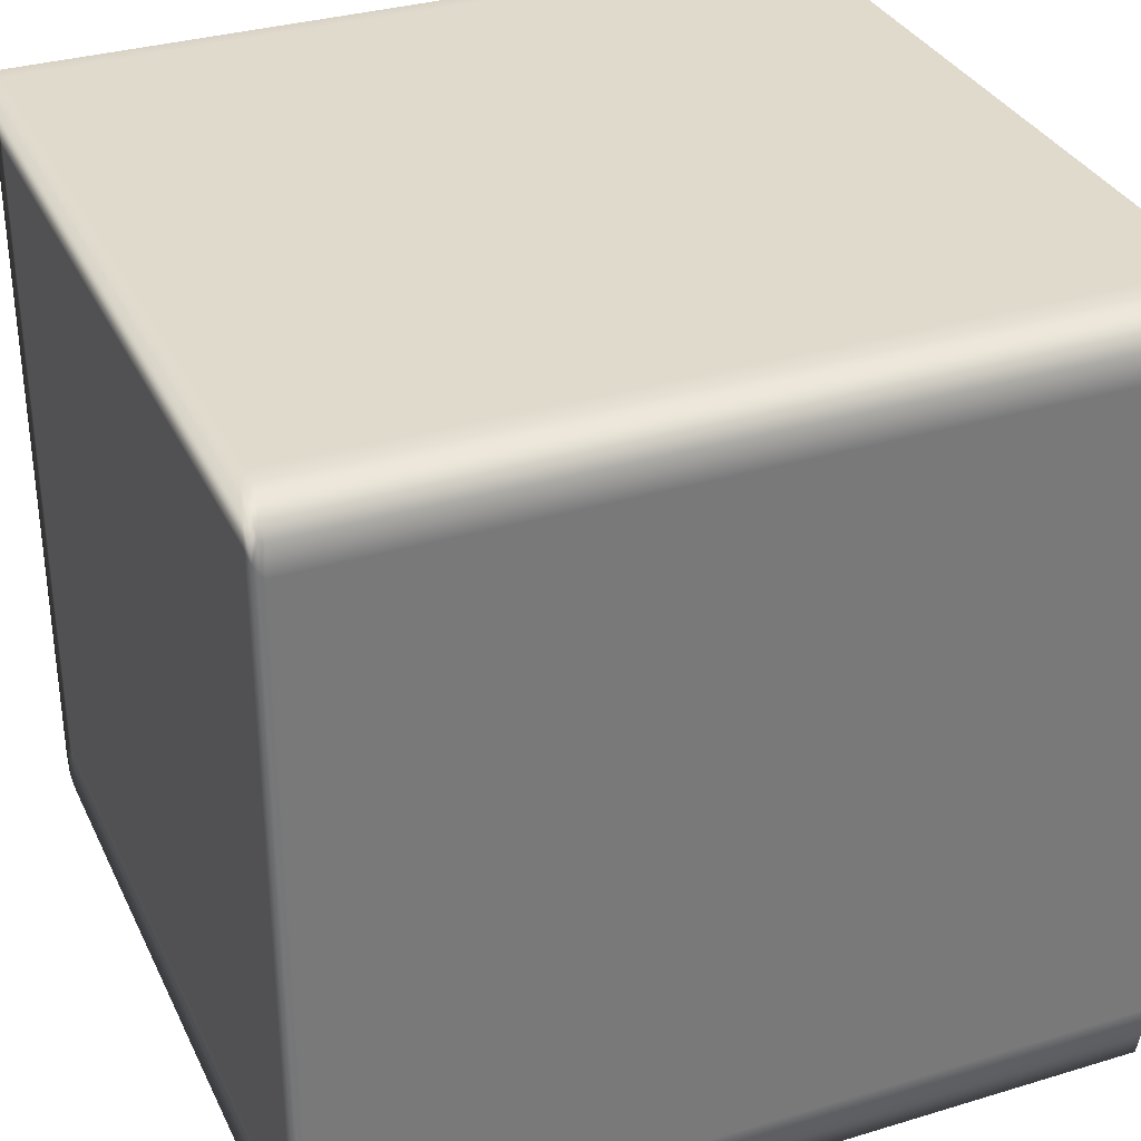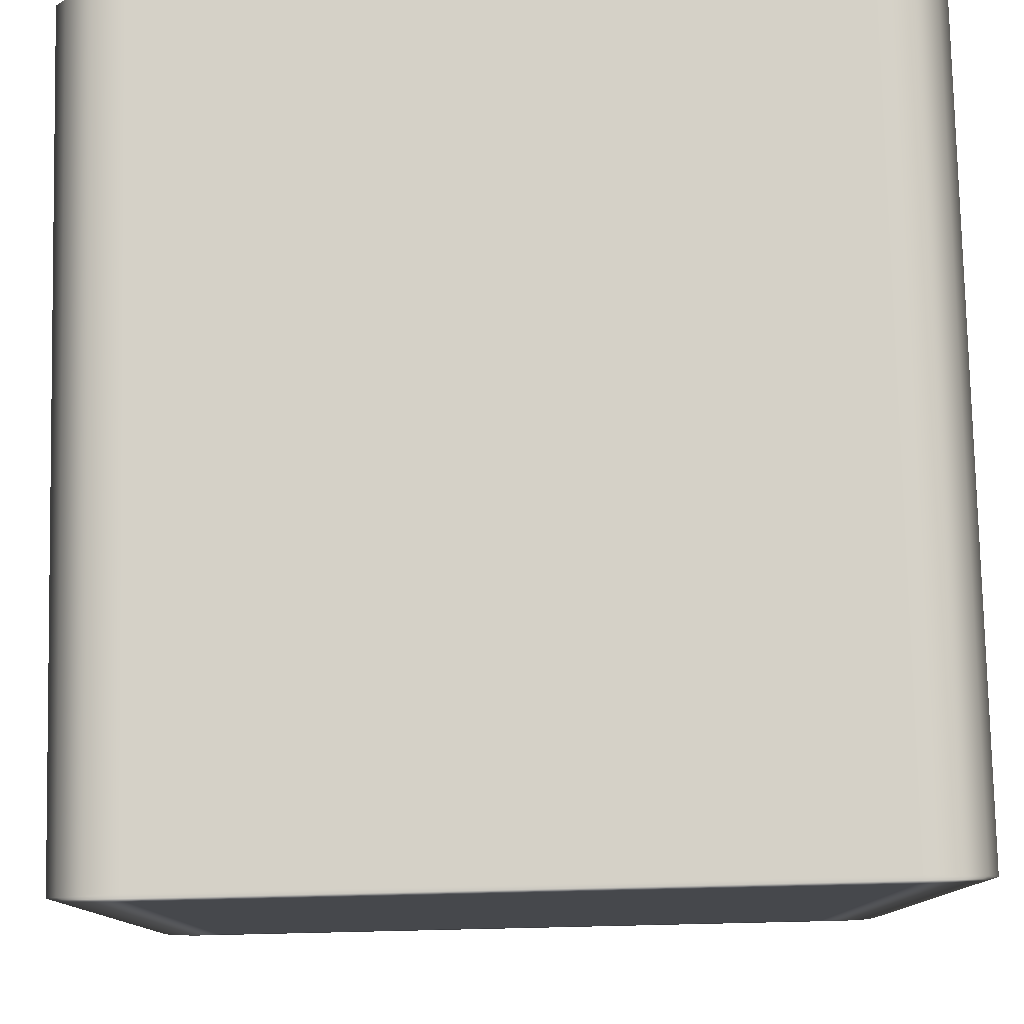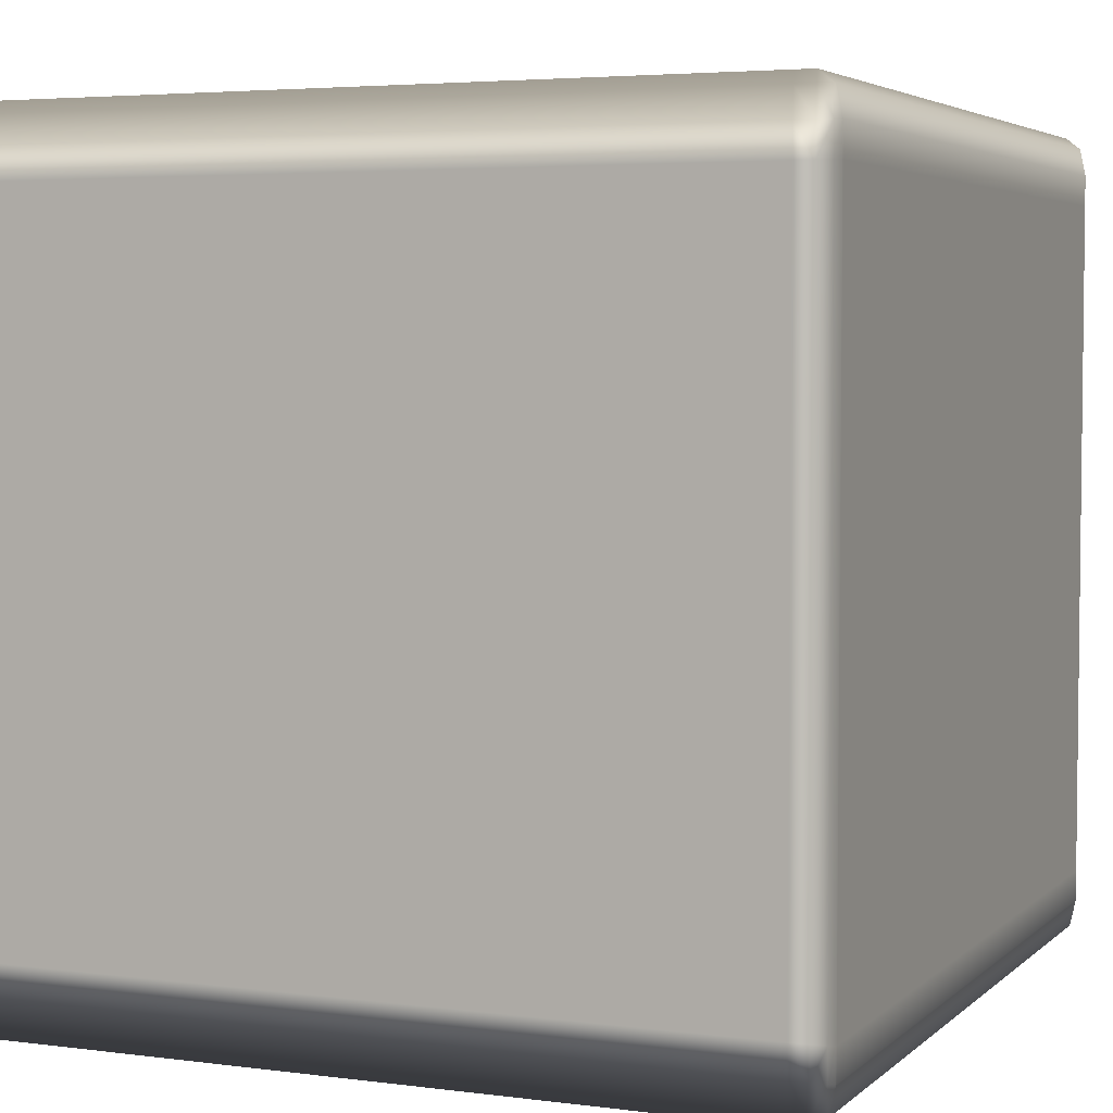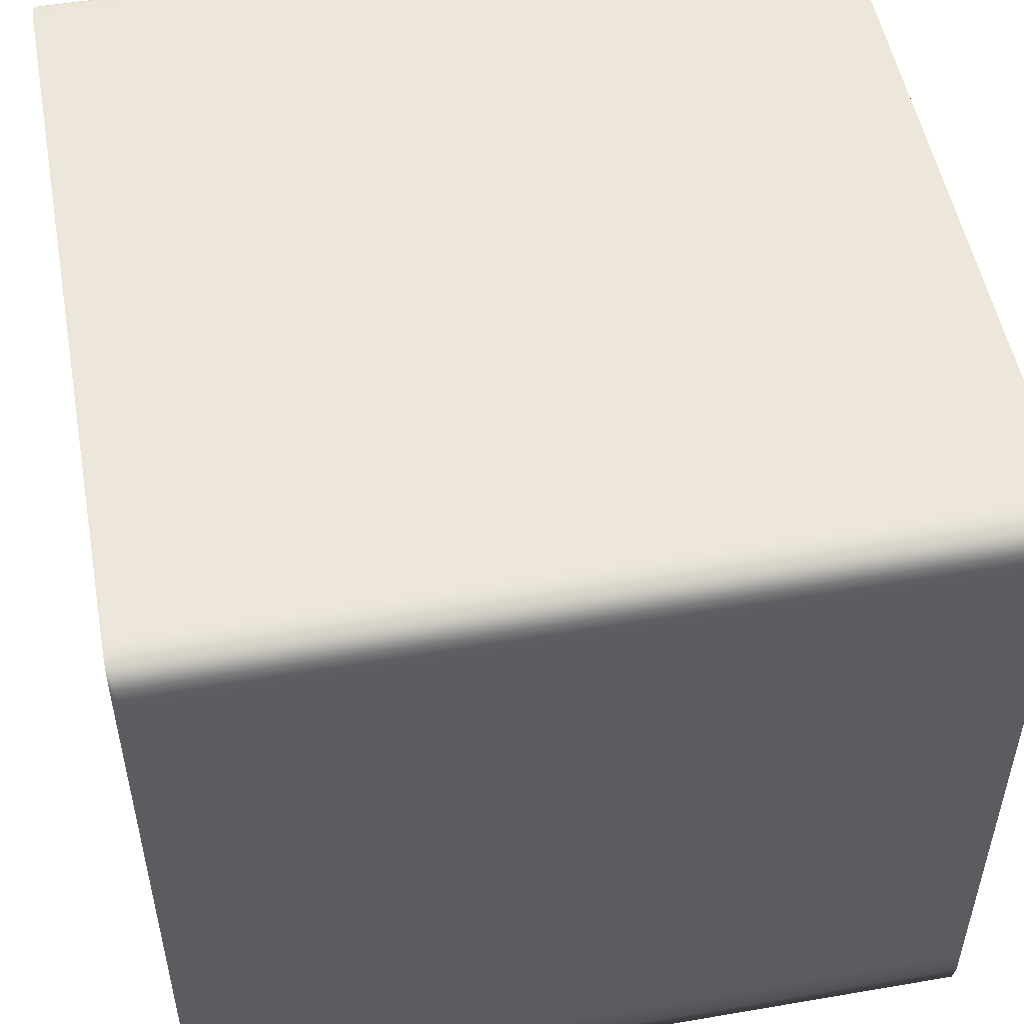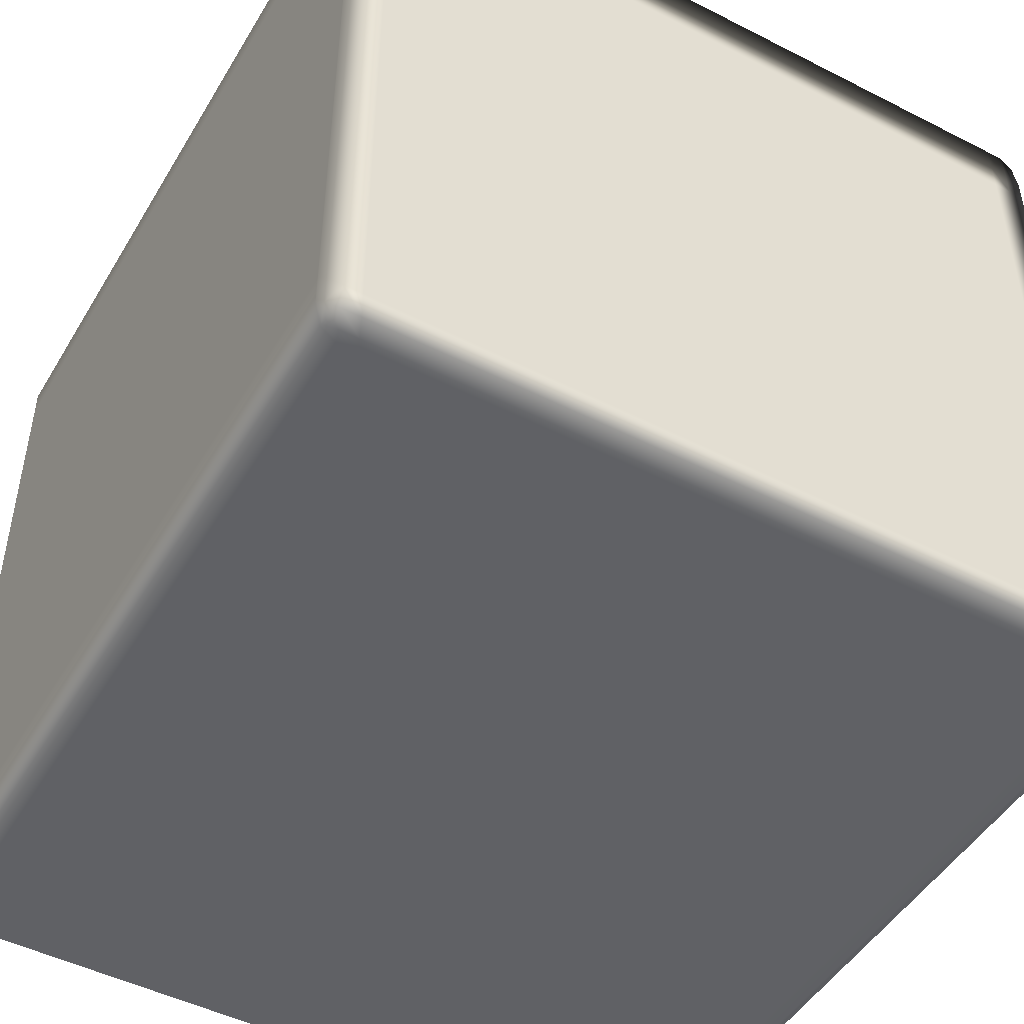
<metadata>
{"format":"obj","ext":"obj","renderer":"f3d","projection":"perspective","resolution":1024,"background":"white","views":[{"elev":33.1,"azim":-22.6,"up":"+Z"},{"elev":78.8,"azim":88.7,"up":"+Y"},{"elev":4.2,"azim":-66.8,"up":"+Z"},{"elev":51.9,"azim":169.5,"up":"+Z"},{"elev":-48.2,"azim":-119.7,"up":"+Z"}]}
</metadata>
<code>
v -0.4988 -0.4753 0.4864
v -0.4983 -0.4896 0.4803
v -0.4988 -0.4928 0.4535
v -0.5 -0.4753 0.4535
v -0.4988 -0.4526 0.4864
v -0.5 -0.4753 0.416
v -0.4988 -0.4928 0.416
v -0.5 -0.4526 0.4535
v -0.4988 0.4526 0.4864
v -0.5 -0.4753 -0.416
v -0.4988 -0.4928 -0.416
v -0.5 -0.4526 0.416
v -0.5 0.4526 0.4535
v -0.4988 0.4753 0.4864
v -0.5 -0.4753 -0.4535
v -0.4988 -0.4928 -0.4535
v -0.5 -0.4526 -0.416
v -0.4988 -0.4753 -0.4864
v -0.4983 -0.4896 -0.4803
v -0.5 -0.4526 -0.4535
v -0.4988 -0.4526 -0.4864
v -0.5 0.4526 0.416
v -0.5 0.4526 -0.4535
v -0.4988 0.4526 -0.4864
v -0.5 0.4526 -0.416
v -0.5 0.4753 -0.4535
v -0.4988 0.4753 -0.4864
v -0.5 0.4753 -0.416
v -0.4988 0.4928 -0.4535
v -0.4983 0.4896 -0.4803
v -0.4988 0.4928 -0.416
v -0.5 0.4753 0.416
v -0.4988 0.4928 0.416
v -0.5 0.4753 0.4535
v -0.4988 0.4928 0.4535
v -0.4983 0.4896 0.4803
v -0.4988 -0.4928 0.4535
v -0.4983 -0.4896 0.4803
v -0.496 -0.4928 0.4864
v -0.496 -0.5 0.4535
v -0.4988 -0.4928 0.416
v -0.496 -0.4928 0.4864
v -0.4935 -0.5 0.4535
v -0.496 -0.5 0.4535
v -0.4935 -0.4928 0.4864
v -0.496 -0.5 0.416
v -0.496 -0.5 0.416
v -0.4988 -0.4928 -0.416
v -0.496 -0.5 -0.416
v -0.4988 -0.4928 -0.4535
v 0.4935 -0.5 0.4535
v 0.4935 -0.4928 0.4864
v -0.4935 -0.5 0.416
v -0.496 -0.5 -0.416
v 0.4935 -0.5 0.416
v 0.496 -0.5 0.4535
v 0.496 -0.4928 0.4864
v -0.4935 -0.5 -0.416
v -0.496 -0.5 -0.4535
v -0.496 -0.5 -0.4535
v 0.496 -0.5 0.416
v 0.496 -0.4928 0.4864
v 0.4988 -0.4928 0.4535
v 0.496 -0.5 0.4535
v 0.496 -0.5 0.416
v 0.4983 -0.4896 0.4803
v 0.4988 -0.4928 0.416
v -0.496 -0.4928 -0.4864
v -0.4983 -0.4896 -0.4803
v -0.4935 -0.4928 -0.4864
v -0.496 -0.4928 -0.4864
v -0.4935 -0.5 -0.4535
v 0.4935 -0.4928 -0.4864
v 0.4935 -0.5 -0.416
v 0.496 -0.5 -0.416
v 0.496 -0.5 -0.416
v 0.4988 -0.4928 -0.416
v 0.4935 -0.5 -0.4535
v 0.496 -0.4928 -0.4864
v 0.496 -0.5 -0.4535
v 0.496 -0.5 -0.4535
v 0.4988 -0.4928 -0.4535
v 0.496 -0.4928 -0.4864
v 0.4983 -0.4896 -0.4803
v -0.496 -0.4928 0.4864
v -0.4983 -0.4896 0.4803
v -0.4988 -0.4753 0.4864
v -0.496 -0.4753 0.5
v -0.496 -0.4753 0.5
v -0.4935 -0.4928 0.4864
v -0.496 -0.4928 0.4864
v -0.496 -0.4526 0.5
v -0.4988 -0.4526 0.4864
v -0.4935 -0.4753 0.5
v 0.4935 -0.4928 0.4864
v -0.496 0.4526 0.5
v -0.4988 0.4526 0.4864
v -0.496 -0.4526 0.5
v -0.4935 -0.4526 0.5
v 0.4935 -0.4753 0.5
v 0.4935 -0.4753 0.5
v 0.496 -0.4928 0.4864
v 0.4935 -0.4928 0.4864
v 0.4935 -0.4526 0.5
v -0.4935 0.4526 0.5
v -0.496 0.4526 0.5
v -0.496 0.4753 0.5
v -0.4988 0.4753 0.4864
v 0.496 -0.4753 0.5
v 0.496 -0.4753 0.5
v 0.4935 0.4526 0.5
v -0.4935 0.4753 0.5
v -0.496 0.4753 0.5
v -0.496 0.4928 0.4864
v -0.496 0.4928 0.4864
v -0.4983 0.4896 0.4803
v -0.4935 0.4928 0.4864
v 0.4935 0.4753 0.5
v 0.4935 0.4928 0.4864
v 0.4988 -0.4753 0.4864
v 0.496 -0.4928 0.4864
v 0.496 -0.4753 0.5
v 0.4983 -0.4896 0.4803
v 0.4988 -0.4526 0.4864
v 0.496 -0.4526 0.5
v 0.496 -0.4526 0.5
v 0.4988 0.4526 0.4864
v 0.496 0.4526 0.5
v 0.496 0.4526 0.5
v 0.4988 0.4753 0.4864
v 0.496 0.4753 0.5
v 0.496 0.4753 0.5
v 0.496 0.4928 0.4864
v 0.496 0.4928 0.4864
v 0.4983 0.4896 0.4803
v 0.4988 -0.4928 0.4535
v 0.4983 -0.4896 0.4803
v 0.4988 -0.4753 0.4864
v 0.5 -0.4753 0.4535
v 0.4988 -0.4928 0.416
v 0.5 -0.4526 0.4535
v 0.4988 -0.4526 0.4864
v 0.5 -0.4753 0.416
v 0.4988 -0.4928 -0.416
v 0.5 -0.4526 0.416
v 0.5 -0.4753 -0.416
v 0.4988 -0.4928 -0.4535
v 0.5 0.4526 0.4535
v 0.4988 0.4526 0.4864
v 0.5 0.4526 0.416
v 0.5 -0.4526 -0.416
v 0.5 -0.4753 -0.4535
v 0.5 0.4753 0.4535
v 0.4988 0.4753 0.4864
v 0.5 0.4753 0.416
v 0.4988 0.4928 0.4535
v 0.4983 0.4896 0.4803
v 0.4988 0.4928 0.416
v 0.4988 -0.4753 -0.4864
v 0.4983 -0.4896 -0.4803
v 0.4988 -0.4526 -0.4864
v 0.5 -0.4526 -0.4535
v 0.4988 0.4526 -0.4864
v 0.5 0.4526 -0.416
v 0.5 0.4753 -0.416
v 0.4988 0.4928 -0.416
v 0.5 0.4526 -0.4535
v 0.4988 0.4753 -0.4864
v 0.5 0.4753 -0.4535
v 0.4988 0.4928 -0.4535
v 0.4983 0.4896 -0.4803
v -0.496 0.4928 0.4864
v -0.4983 0.4896 0.4803
v -0.4988 0.4928 0.4535
v -0.496 0.5 0.4535
v -0.496 0.5 0.4535
v -0.4935 0.4928 0.4864
v -0.496 0.4928 0.4864
v -0.496 0.5 0.416
v -0.4988 0.4928 0.416
v -0.4935 0.5 0.4535
v 0.4935 0.4928 0.4864
v -0.4935 0.5 0.416
v -0.496 0.5 0.416
v 0.4935 0.5 0.4535
v 0.496 0.4928 0.4864
v -0.496 0.5 -0.416
v -0.4988 0.4928 -0.416
v -0.4935 0.5 -0.416
v -0.496 0.5 -0.416
v 0.4935 0.5 0.416
v 0.496 0.5 0.4535
v -0.496 0.5 -0.4535
v -0.4988 0.4928 -0.4535
v -0.4935 0.5 -0.4535
v -0.496 0.5 -0.4535
v -0.496 0.4928 -0.4864
v -0.496 0.4928 -0.4864
v -0.4983 0.4896 -0.4803
v -0.4935 0.4928 -0.4864
v 0.4988 0.4928 0.4535
v 0.496 0.4928 0.4864
v 0.496 0.5 0.4535
v 0.4983 0.4896 0.4803
v 0.4988 0.4928 0.416
v 0.496 0.5 0.416
v 0.496 0.5 0.416
v 0.4988 0.4928 -0.416
v 0.4935 0.5 -0.416
v 0.4935 0.5 -0.4535
v 0.4935 0.4928 -0.4864
v 0.496 0.5 -0.416
v 0.496 0.5 -0.416
v 0.4988 0.4928 -0.4535
v 0.496 0.5 -0.4535
v 0.496 0.5 -0.4535
v 0.496 0.4928 -0.4864
v 0.496 0.4928 -0.4864
v 0.4983 0.4896 -0.4803
v -0.496 0.4928 -0.4864
v -0.4983 0.4896 -0.4803
v -0.4988 0.4753 -0.4864
v -0.496 0.4753 -0.5
v -0.496 0.4753 -0.5
v -0.4935 0.4928 -0.4864
v -0.496 0.4928 -0.4864
v -0.496 0.4526 -0.5
v -0.4988 0.4526 -0.4864
v -0.496 0.4753 -0.5
v -0.4935 0.4753 -0.5
v -0.4935 0.4928 -0.4864
v -0.4935 0.4753 -0.5
v 0.4935 0.4928 -0.4864
v -0.496 -0.4526 -0.5
v -0.4988 -0.4526 -0.4864
v -0.496 0.4526 -0.5
v -0.4935 0.4526 -0.5
v 0.4935 0.4753 -0.5
v 0.496 0.4928 -0.4864
v -0.496 -0.4753 -0.5
v -0.4988 -0.4753 -0.4864
v -0.496 -0.4526 -0.5
v -0.4935 -0.4526 -0.5
v 0.4935 0.4526 -0.5
v 0.4935 0.4753 -0.5
v -0.496 -0.4928 -0.4864
v -0.4983 -0.4896 -0.4803
v -0.496 -0.4753 -0.5
v -0.4935 -0.4753 -0.5
v -0.496 -0.4928 -0.4864
v -0.4935 -0.4928 -0.4864
v 0.4935 -0.4526 -0.5
v 0.4935 -0.4753 -0.5
v 0.4935 -0.4928 -0.4864
v 0.496 -0.4526 -0.5
v 0.496 -0.4753 -0.5
v 0.496 -0.4928 -0.4864
v 0.496 -0.4928 -0.4864
v 0.4988 -0.4753 -0.4864
v 0.496 -0.4753 -0.5
v 0.496 -0.4526 -0.5
v 0.4983 -0.4896 -0.4803
v 0.4988 -0.4526 -0.4864
v 0.496 0.4526 -0.5
v 0.496 0.4526 -0.5
v 0.4988 0.4526 -0.4864
v 0.496 0.4753 -0.5
v 0.496 0.4753 -0.5
v 0.496 0.4753 -0.5
v 0.4988 0.4753 -0.4864
v 0.496 0.4928 -0.4864
v 0.4983 0.4896 -0.4803
g Cube_(8)_2499_29
f 1 3 2
f 1 4 3
f 4 1 5
f 3 4 6
f 3 6 7
f 4 5 8
f 6 4 8
f 8 5 9
f 7 6 10
f 7 10 11
f 6 8 12
f 10 6 12
f 8 9 13
f 12 8 13
f 13 9 14
f 11 10 15
f 11 15 16
f 10 12 17
f 15 10 17
f 16 15 18
f 16 18 19
f 20 18 15
f 15 17 20
f 20 21 18
f 17 12 22
f 12 13 22
f 23 21 20
f 23 24 21
f 20 17 25
f 17 22 25
f 20 25 23
f 26 24 23
f 26 27 24
f 23 25 28
f 28 25 22
f 23 28 26
f 27 26 29
f 28 29 26
f 27 29 30
f 28 31 29
f 28 22 32
f 32 31 28
f 32 22 13
f 32 33 31
f 32 13 34
f 34 33 32
f 13 14 34
f 34 35 33
f 35 34 14
f 35 14 36
f 37 39 38
f 37 40 39
f 40 37 41
f 42 44 43
f 42 43 45
f 40 41 46
f 47 43 44
f 46 41 48
f 46 48 49
f 49 48 50
f 45 43 51
f 45 51 52
f 47 53 43
f 54 53 47
f 43 53 55
f 43 55 51
f 52 51 56
f 52 56 57
f 54 58 53
f 55 53 58
f 49 50 59
f 60 58 54
f 51 61 56
f 51 55 61
f 62 64 63
f 63 64 65
f 62 63 66
f 63 65 67
f 68 59 50
f 68 50 69
f 60 71 70
f 60 70 72
f 60 72 58
f 72 70 73
f 55 58 74
f 61 55 74
f 74 58 72
f 67 65 75
f 61 74 76
f 67 75 77
f 72 73 78
f 74 72 78
f 76 74 78
f 78 73 79
f 77 75 80
f 76 78 81
f 78 79 81
f 77 80 82
f 82 80 83
f 82 83 84
f 85 87 86
f 85 88 87
f 89 91 90
f 87 88 92
f 87 92 93
f 89 90 94
f 94 90 95
f 93 92 96
f 93 96 97
f 89 99 98
f 89 94 99
f 94 95 100
f 101 103 102
f 104 94 100
f 104 99 94
f 98 99 105
f 98 105 106
f 97 96 107
f 97 107 108
f 101 102 109
f 104 100 110
f 111 99 104
f 111 105 99
f 106 105 112
f 106 112 113
f 112 105 111
f 108 107 114
f 115 113 112
f 108 114 116
f 115 112 117
f 117 112 118
f 112 111 118
f 117 118 119
f 120 122 121
f 120 121 123
f 122 120 124
f 122 124 125
f 104 110 126
f 111 104 126
f 125 124 127
f 111 126 128
f 125 127 129
f 118 111 128
f 129 127 130
f 119 118 131
f 118 128 131
f 129 130 132
f 119 131 133
f 134 132 130
f 134 130 135
f 136 138 137
f 136 139 138
f 139 136 140
f 138 139 141
f 138 141 142
f 139 140 143
f 143 140 144
f 139 143 145
f 139 145 141
f 143 144 146
f 145 143 146
f 146 144 147
f 142 141 148
f 142 148 149
f 141 145 150
f 141 150 148
f 145 146 151
f 150 145 151
f 146 147 152
f 151 146 152
f 149 148 153
f 149 153 154
f 148 150 155
f 148 155 153
f 154 153 156
f 156 153 155
f 154 156 157
f 156 155 158
f 159 152 147
f 159 147 160
f 161 152 159
f 161 162 152
f 163 162 161
f 151 152 162
f 150 151 164
f 155 150 164
f 164 151 162
f 158 155 165
f 155 164 165
f 158 165 166
f 163 167 162
f 164 162 167
f 165 164 167
f 168 167 163
f 166 165 169
f 165 167 169
f 168 169 167
f 166 169 170
f 170 169 168
f 170 168 171
f 172 174 173
f 172 175 174
f 176 178 177
f 174 175 179
f 174 179 180
f 176 177 181
f 181 177 182
f 176 181 183
f 176 183 184
f 181 182 185
f 183 181 185
f 185 182 186
f 180 179 187
f 180 187 188
f 184 183 189
f 184 189 190
f 183 185 191
f 189 183 191
f 185 186 192
f 191 185 192
f 188 187 193
f 188 193 194
f 190 189 195
f 190 195 196
f 194 193 197
f 198 196 195
f 194 197 199
f 198 195 200
f 201 203 202
f 201 202 204
f 203 201 205
f 203 205 206
f 191 192 207
f 206 205 208
f 189 191 209
f 195 189 209
f 209 191 207
f 200 195 210
f 195 209 210
f 200 210 211
f 206 208 212
f 209 207 213
f 210 209 213
f 212 208 214
f 211 210 215
f 210 213 215
f 212 214 216
f 211 215 217
f 218 216 214
f 218 214 219
f 220 222 221
f 220 223 222
f 224 226 225
f 222 223 227
f 222 227 228
f 229 231 230
f 232 225 233
f 228 227 234
f 228 234 235
f 229 237 236
f 229 230 237
f 232 233 238
f 238 233 239
f 235 234 240
f 235 240 241
f 236 243 242
f 236 237 243
f 244 237 230
f 244 230 245
f 241 240 246
f 241 246 247
f 242 249 248
f 250 248 249
f 242 243 249
f 250 249 251
f 252 243 237
f 249 243 252
f 252 237 244
f 251 249 253
f 249 252 253
f 251 253 254
f 255 252 244
f 253 252 255
f 254 253 256
f 253 255 256
f 254 256 257
f 258 260 259
f 261 259 260
f 258 259 262
f 261 263 259
f 255 244 264
f 265 263 261
f 264 244 245
f 265 266 263
f 264 245 267
f 268 266 265
f 238 239 269
f 268 270 266
f 270 268 271
f 270 271 272

</code>
